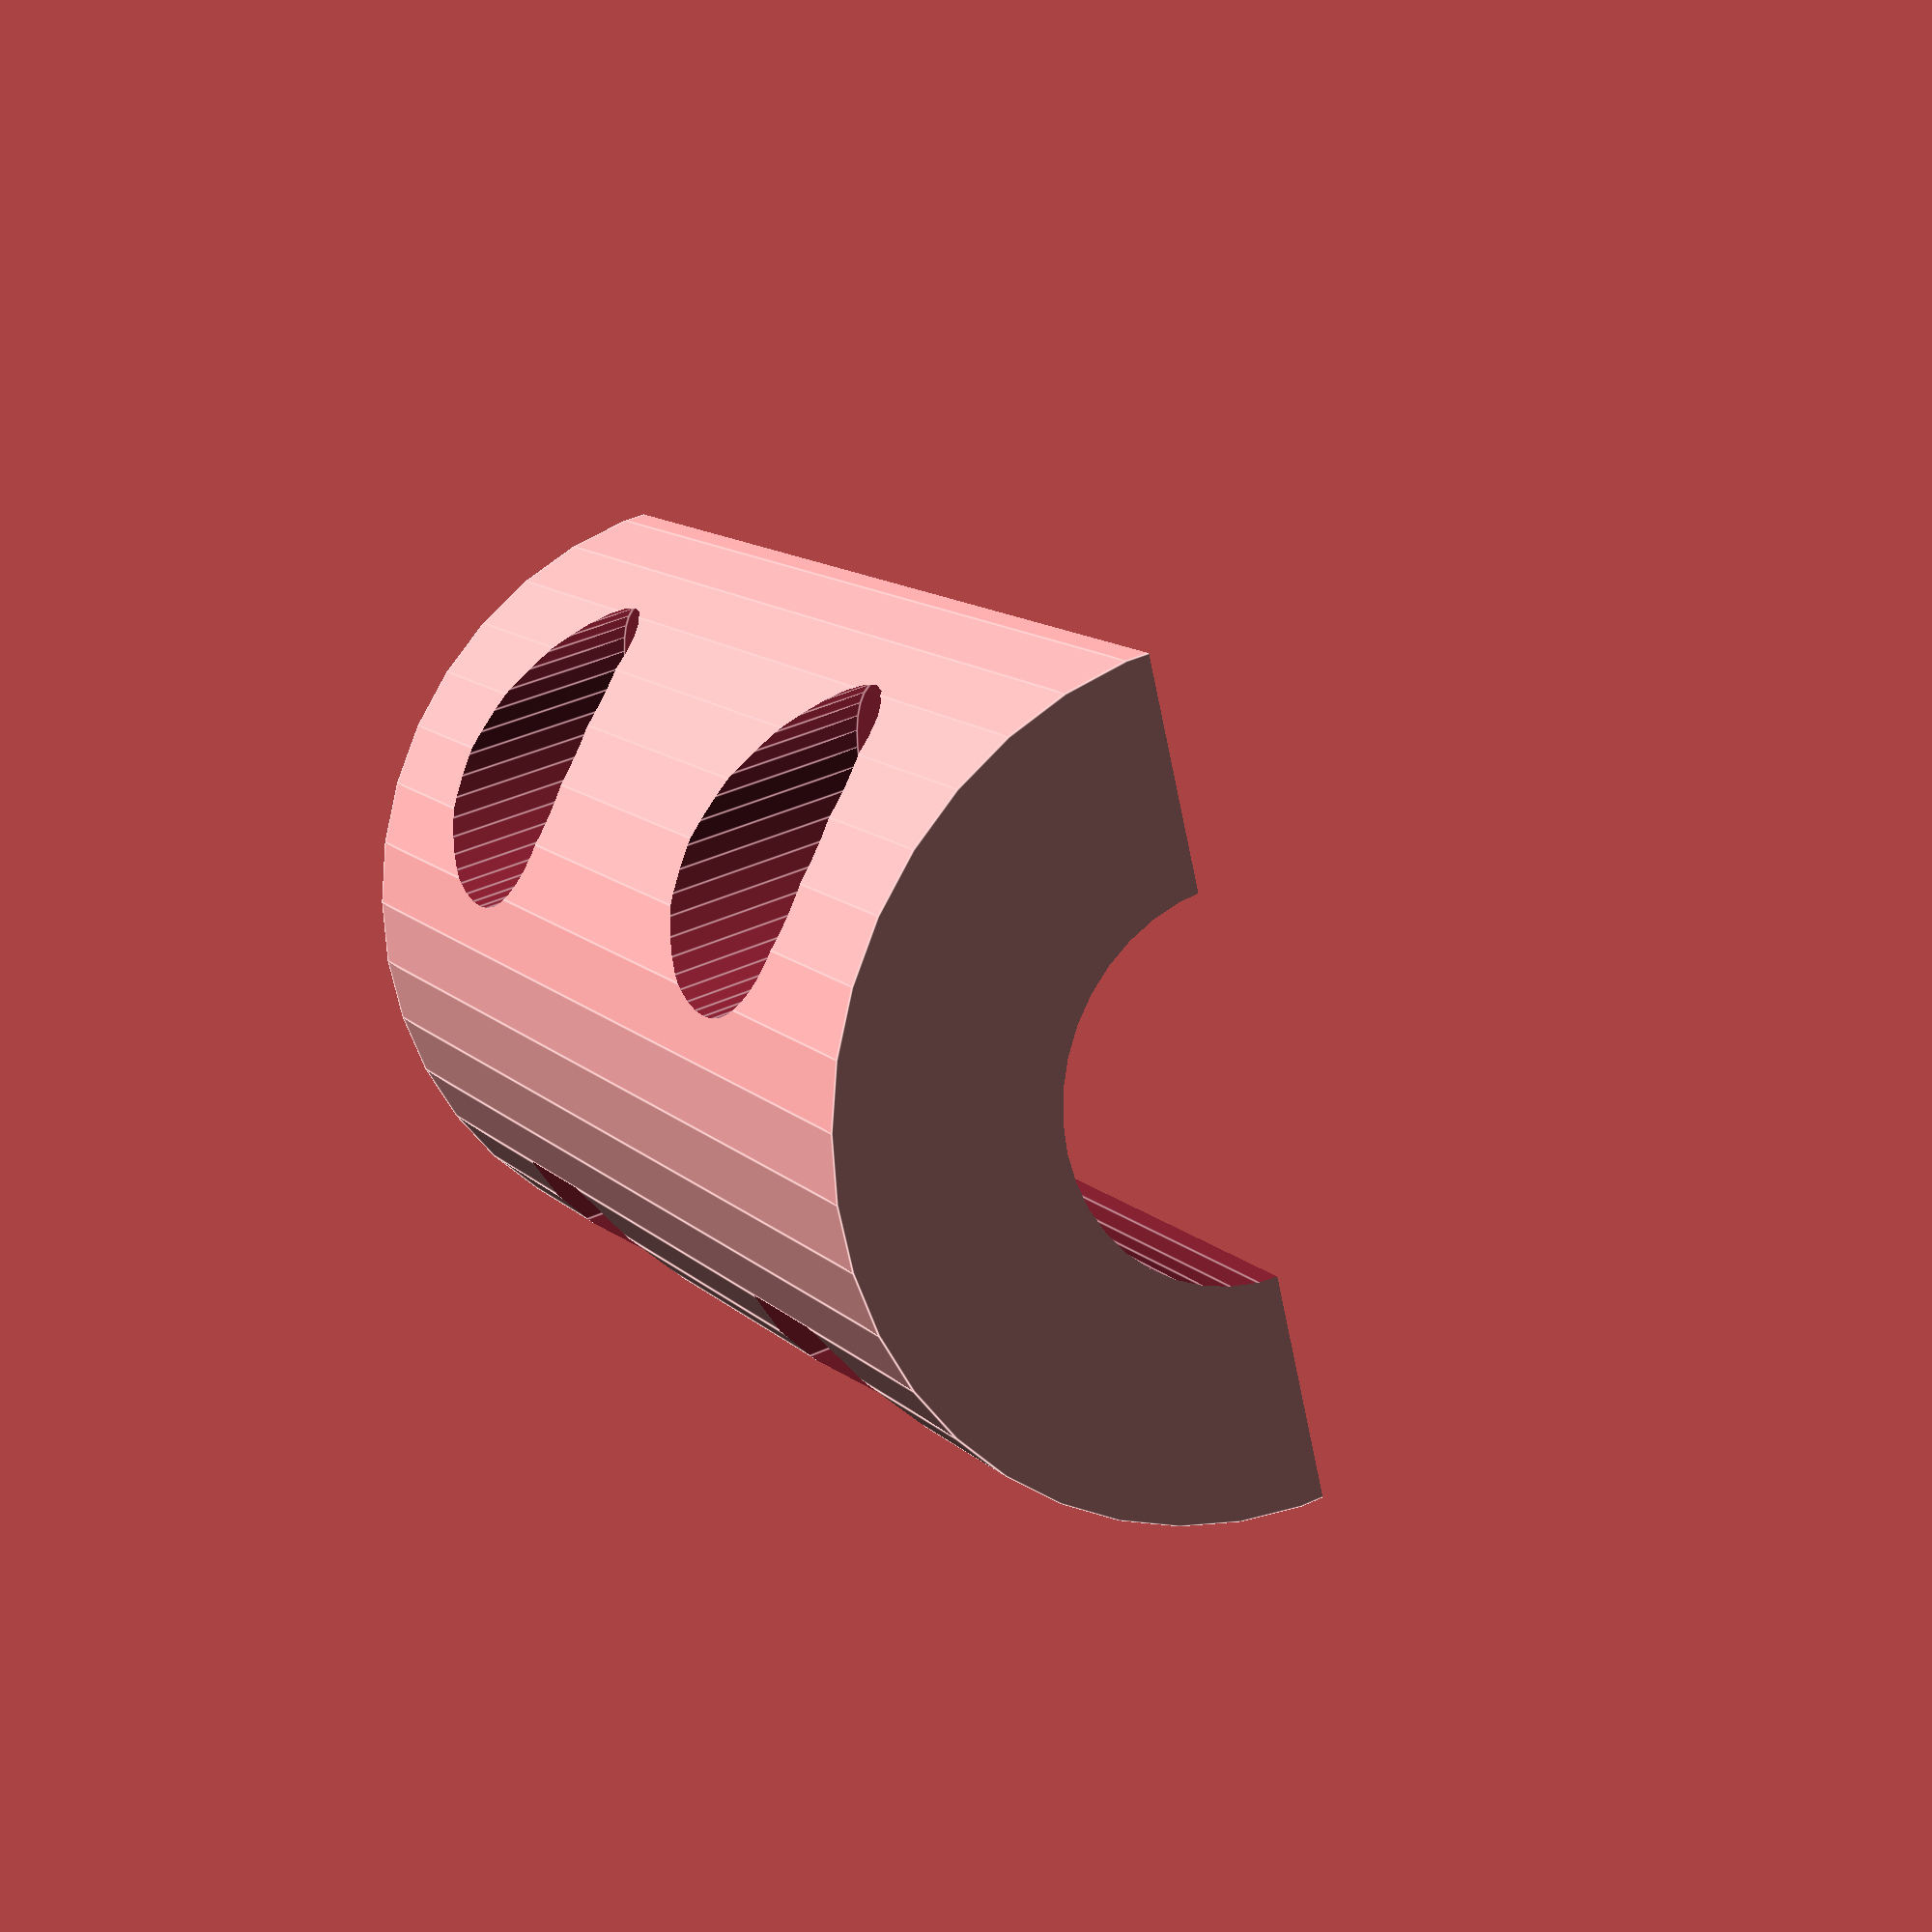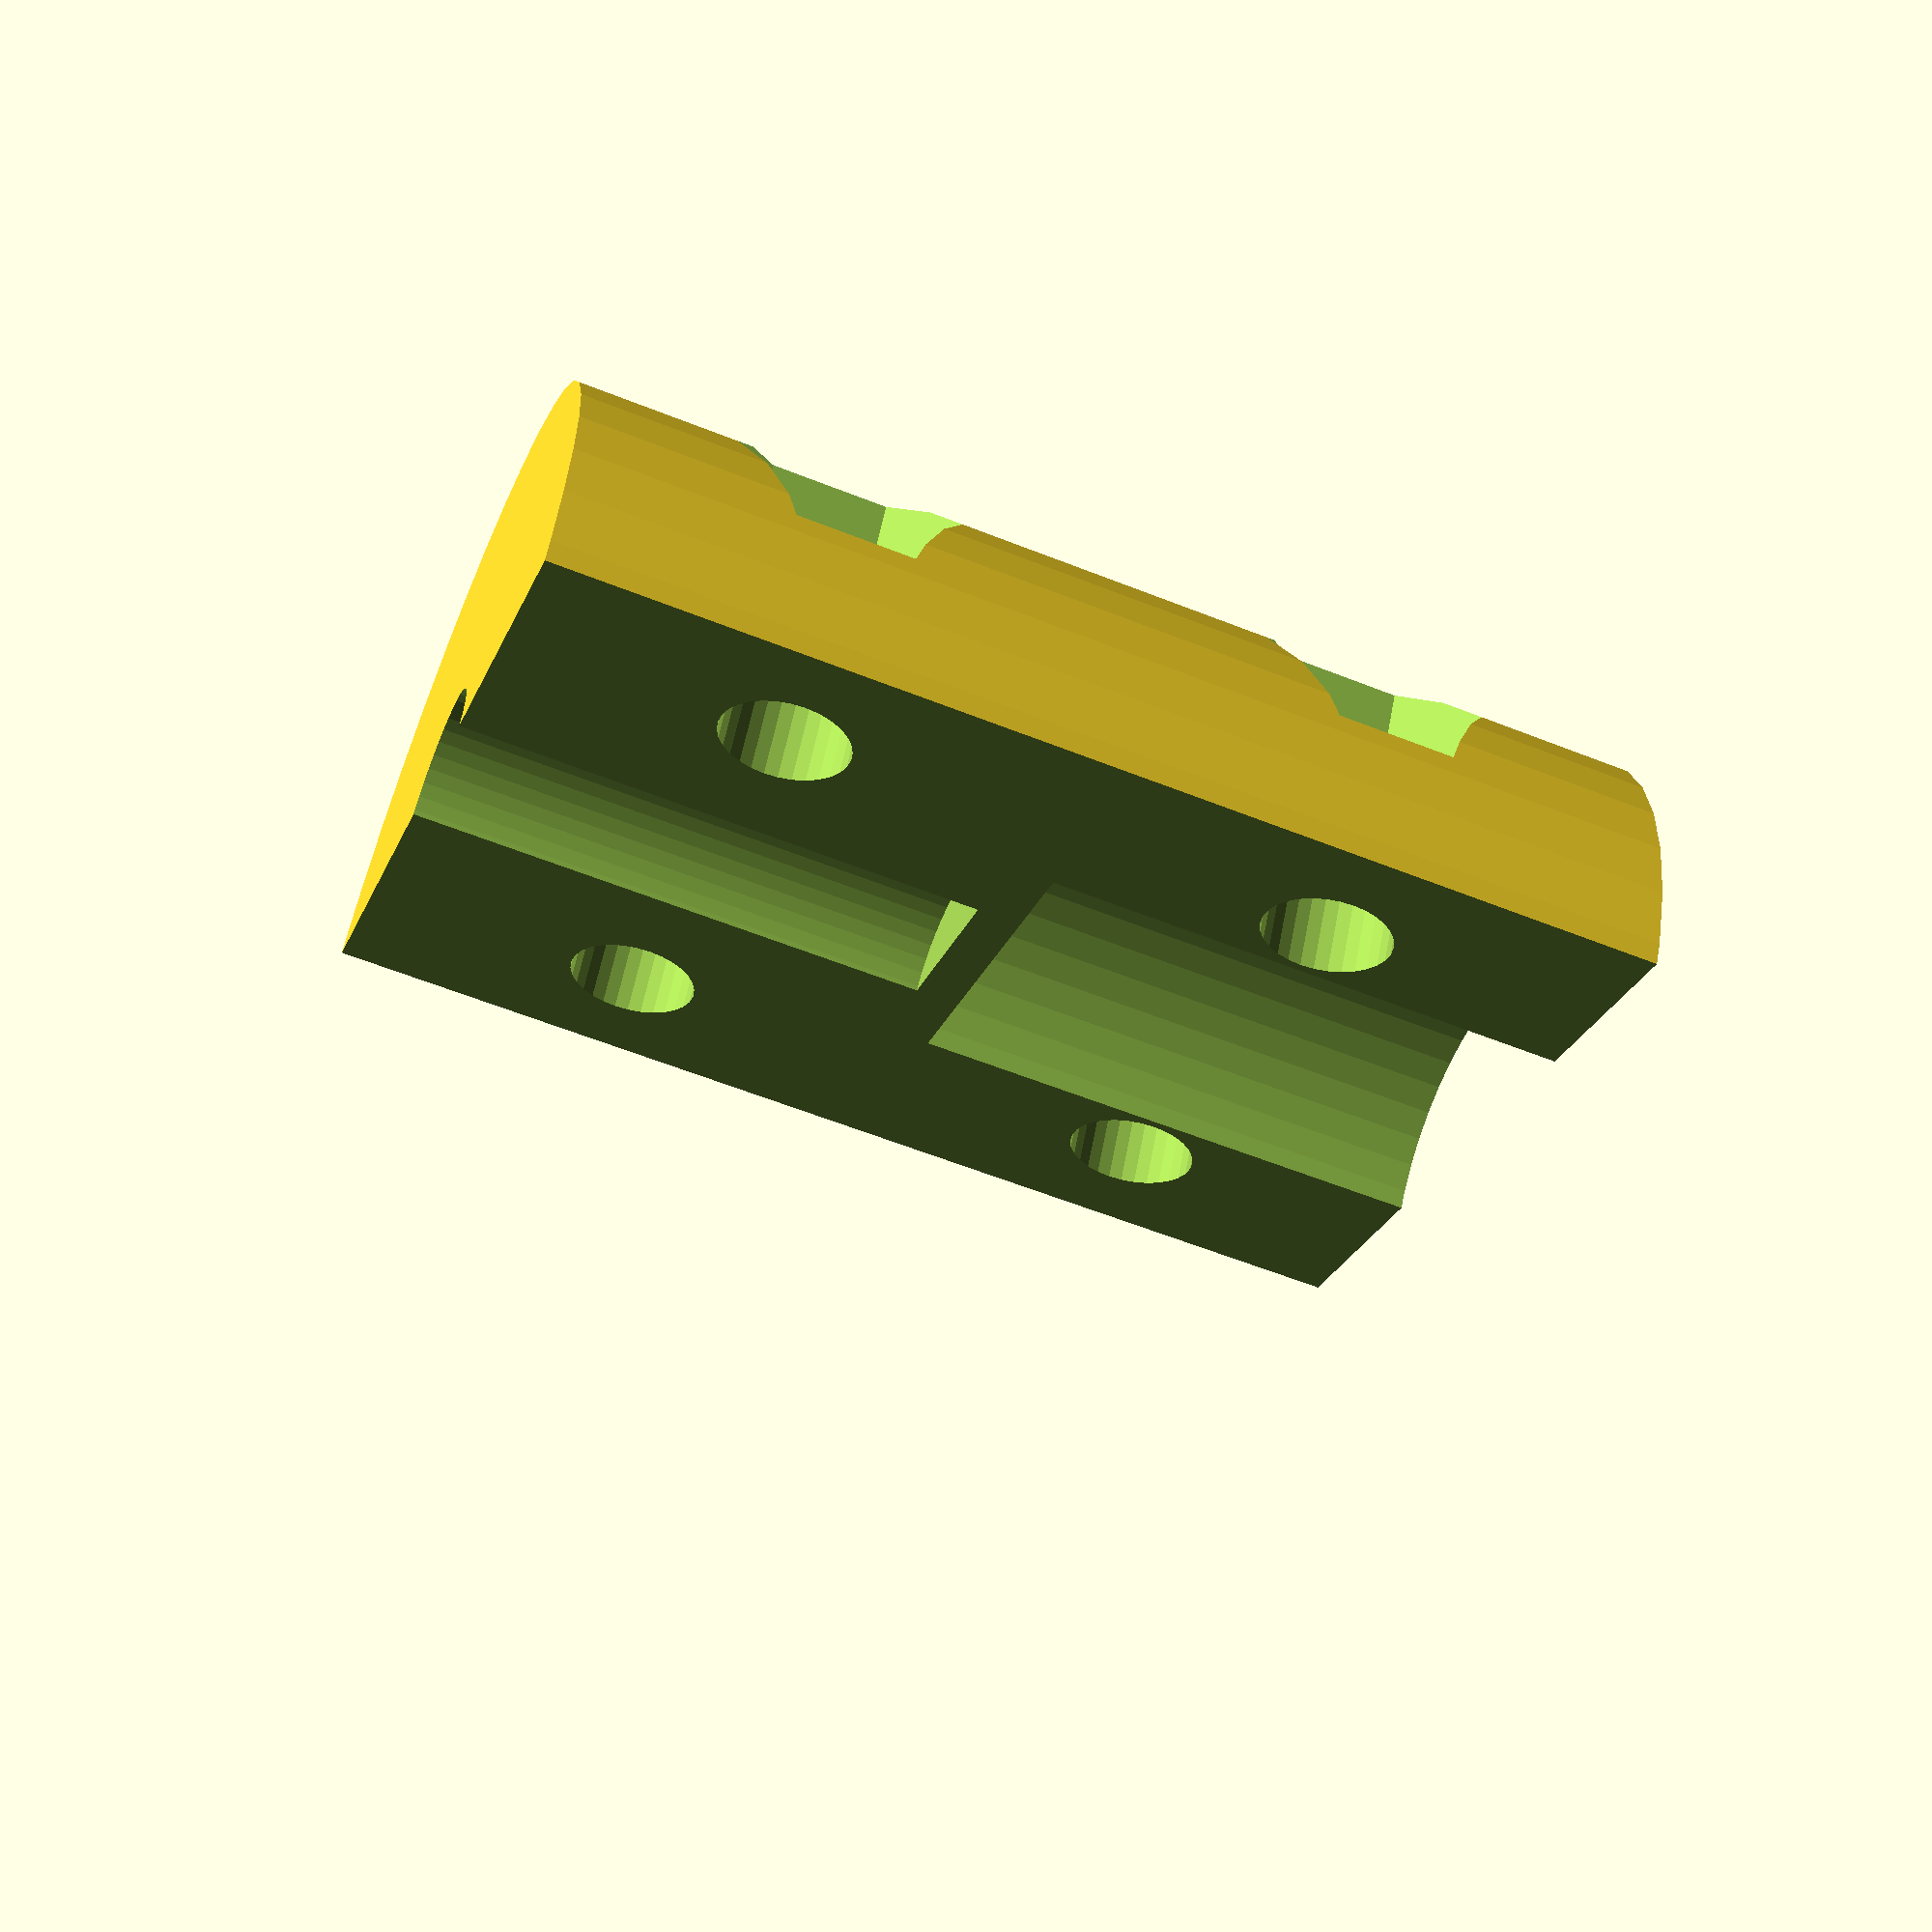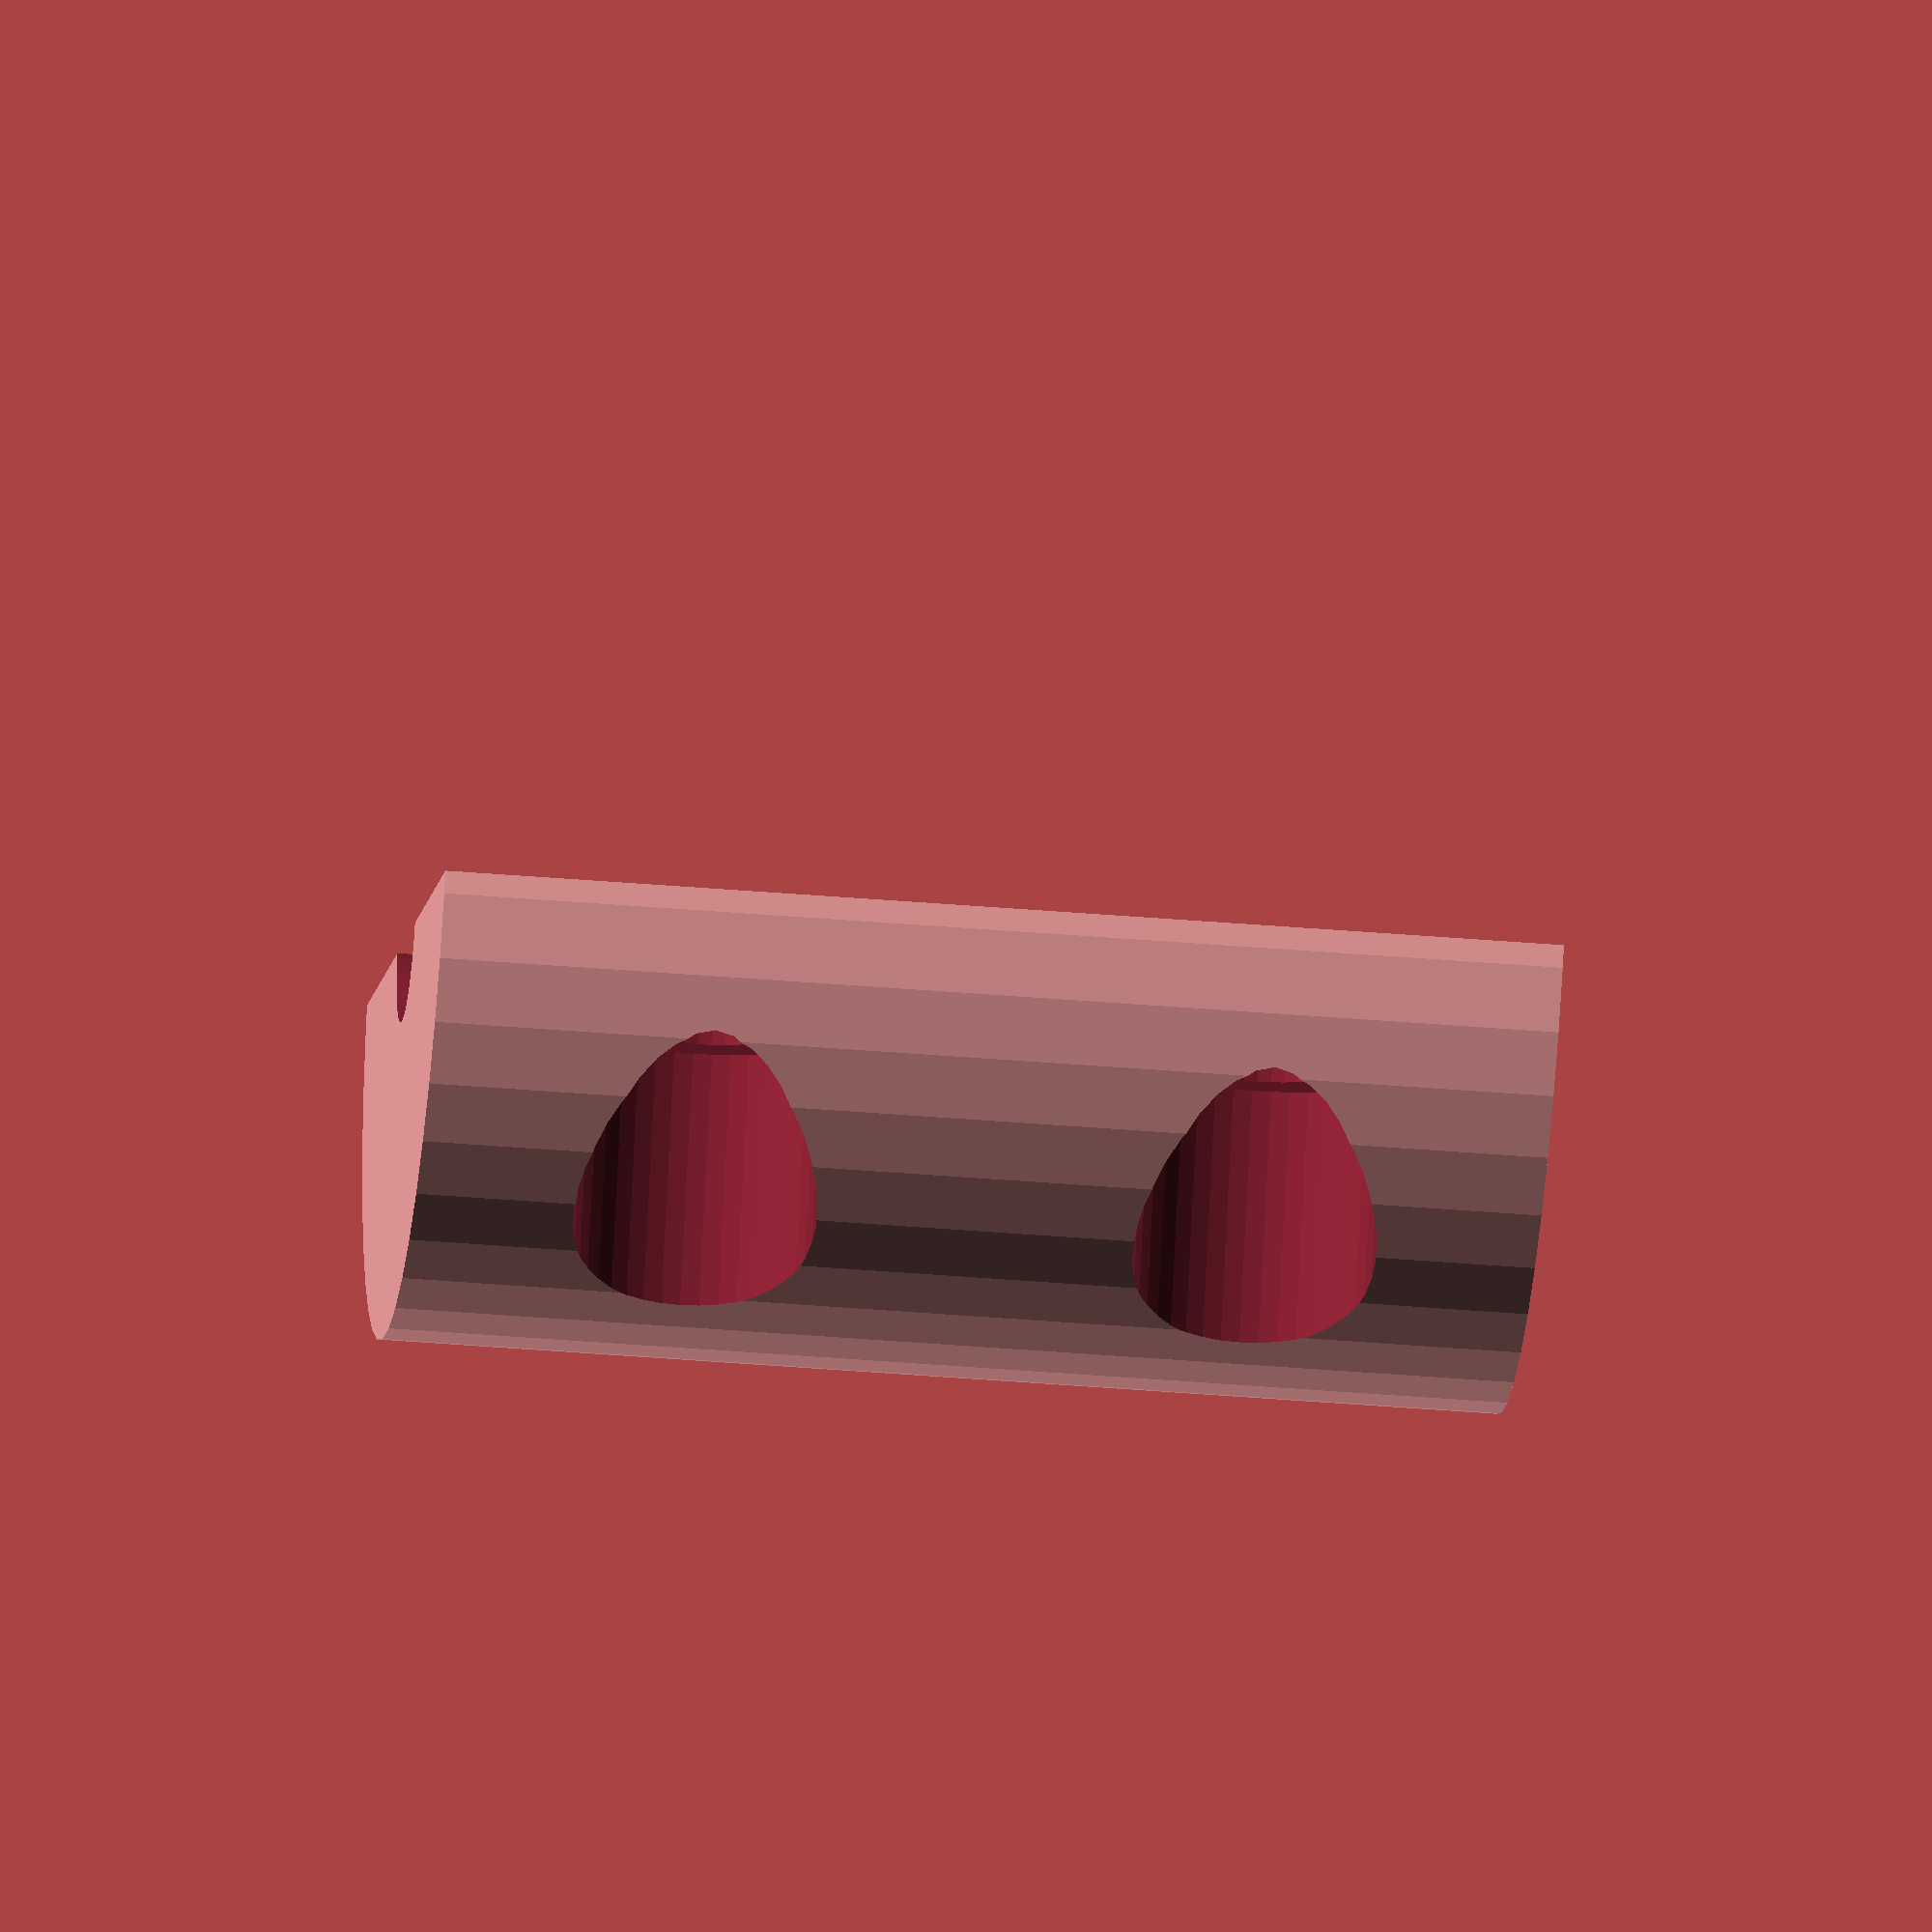
<openscad>
L=30;
W=22;
d1=5;
d2=10;
wall=1.2;
space=0.5;
dist=7;


difference()
{
union()
{
difference()
{
	rotate(180/8)
		cylinder(h=L, r=W/2, $fn=40, center=true);
	for(z=[-1,1])
	for(i=[-1,1])
		rotate([0,0,90*i])
		translate([7,0,L/4*z])
		rotate([90,0,0])
			m3_screw();
}
//translate([-dist/2,-W/2,-L/2])
//	cube(size=[0.25,W,L]);
}
	translate([-space/2, -W/2-1, -L/2-1])
		cube([W/2+1, W+2, L+2]);
	translate([0,0,wall/2])
		cylinder(h=L/2, r=d1/2, $fn=40);
	mirror([0,0,1])
	translate([0,0,wall/2])
		cylinder(h=L/2, r=d2/2, $fn=40);
}

module m3_screw()
{
	ext=15;
	union()
	{
		cylinder(h=dist+2*ext, r=3.5/2, center=true,$fn=30);
		translate([0,0,dist/2])
			cylinder(h=ext,r=6.5/2,$fn=40);
		translate([0,0,-dist/2-ext])
		rotate([0,0,180/6])
			cylinder(h=ext, r=(5.5+0.1)/2/cos(180/6), $fn=6);
	}
}
</openscad>
<views>
elev=167.8 azim=13.4 roll=26.7 proj=p view=edges
elev=238.6 azim=299.5 roll=112.4 proj=p view=wireframe
elev=37.8 azim=298.2 roll=83.8 proj=o view=wireframe
</views>
